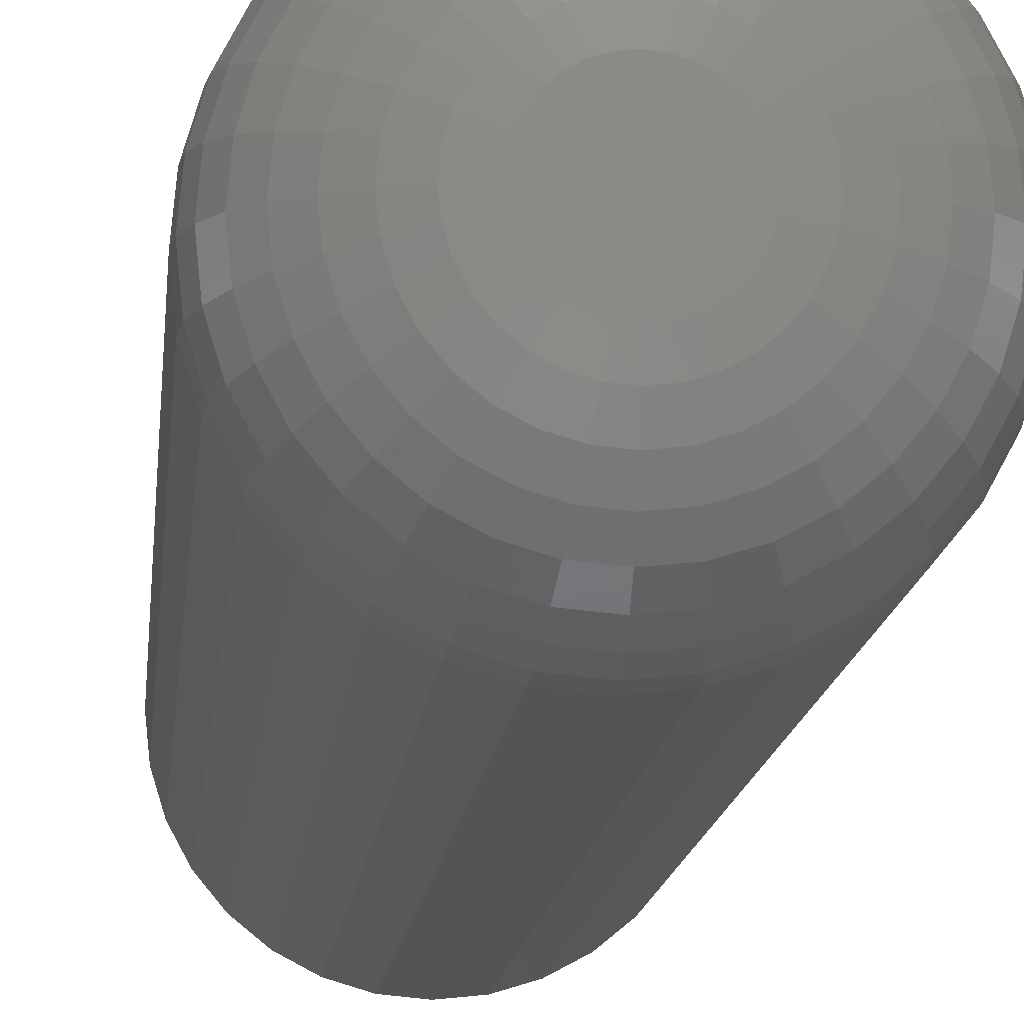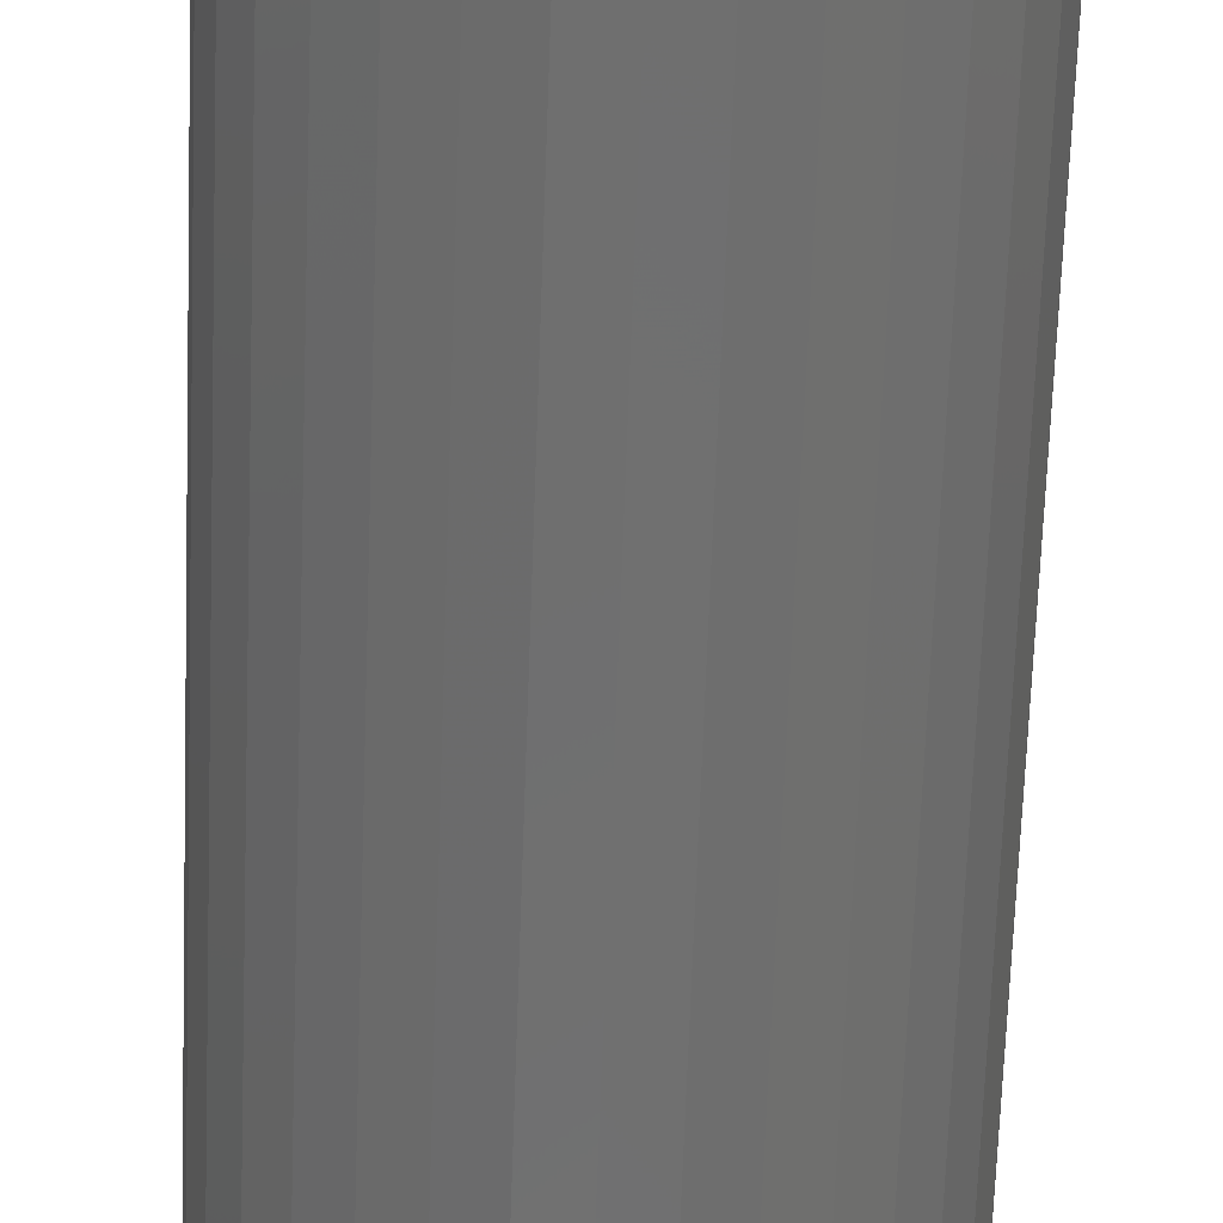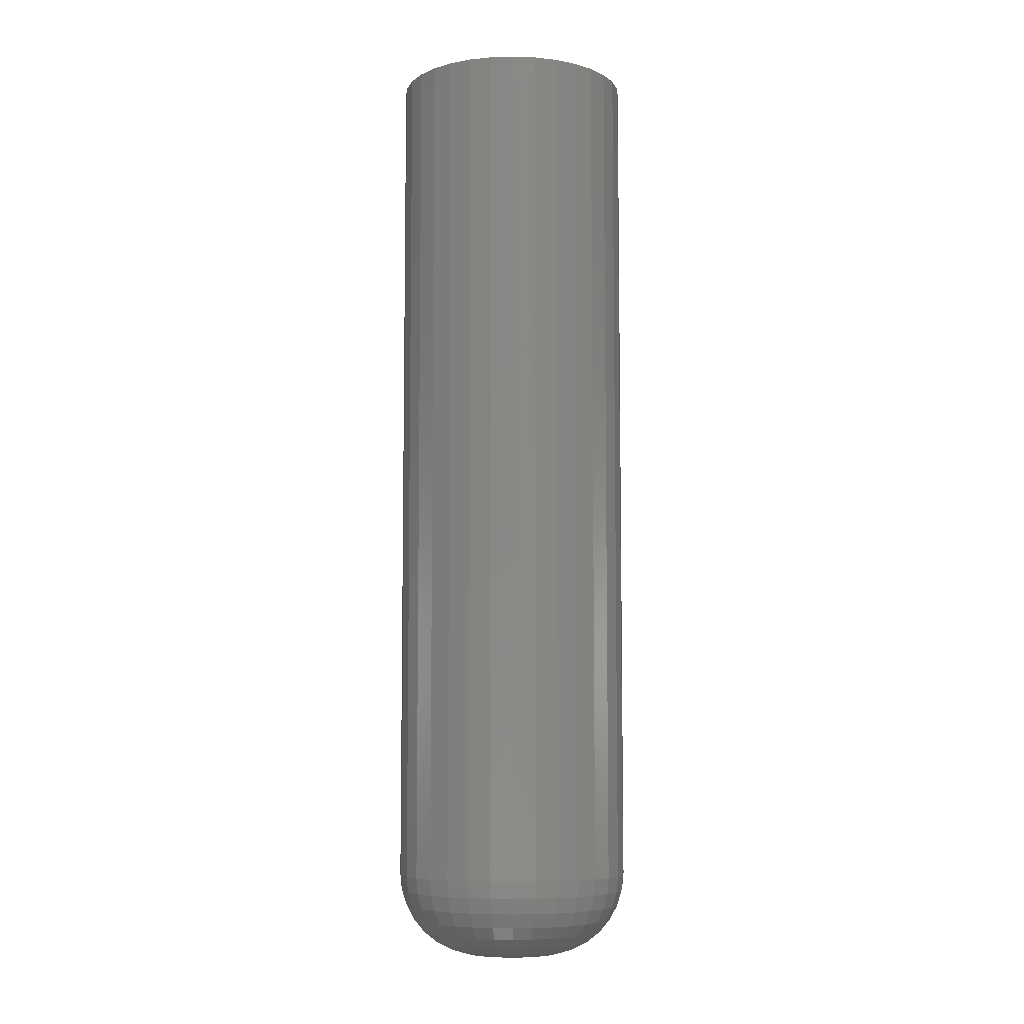
<metadata>
{"format":"stl","ext":"stl","renderer":"f3d","projection":"perspective","resolution":1024,"background":"white","views":[{"elev":-10.2,"azim":176.0,"up":"+Y"},{"elev":-61.7,"azim":-2.0,"up":"+Y"},{"elev":-6.9,"azim":-68.0,"up":"+Z"}]}
</metadata>
<code>
# stl→obj: 320 verts, 636 faces
v 0.001974 0.05666 -0.75
v 0.01303 0.05557 -0.75
v -0.00908 0.05557 -0.75
v -0.01971 0.05235 -0.75
v 0.02366 0.05235 -0.75
v -0.02951 0.04711 -0.75
v 0.03345 0.04711 -0.75
v -0.03809 0.04007 -0.75
v 0.04204 0.04007 -0.75
v -0.04514 0.03148 -0.75
v 0.04909 0.03148 -0.75
v -0.05037 0.02168 -0.75
v 0.05432 0.02168 -0.75
v 0.04909 -0.03148 -0.75
v -0.04514 -0.03148 -0.75
v 0.05432 -0.02168 -0.75
v -0.03809 -0.04007 -0.75
v 0.04204 -0.04007 -0.75
v -0.02951 -0.04711 -0.75
v 0.03345 -0.04711 -0.75
v -0.01971 -0.05235 -0.75
v 0.02366 -0.05235 -0.75
v -0.00908 -0.05557 -0.75
v 0.01303 -0.05557 -0.75
v 0.001974 -0.05666 -0.75
v -0.05037 -0.02168 -0.75
v -0.0536 -0.01105 -0.75
v 0.05755 -0.01105 -0.75
v -0.05469 4.669e-18 -0.75
v 0.05863 -6.647e-17 -0.75
v -0.0536 0.01105 -0.75
v 0.05755 0.01105 -0.75
v 0.1914 -2.147e-16 -0.6172
v 0.1914 0 0.75
v 0.1878 -0.03696 -0.6172
v 0.1878 -0.03696 0.75
v 0.177 -0.07251 -0.6172
v 0.177 -0.07251 0.75
v 0.1595 -0.1053 -0.6172
v 0.1595 -0.1053 0.75
v 0.136 -0.134 -0.6172
v 0.136 -0.134 0.75
v 0.1072 -0.1575 -0.6172
v 0.1072 -0.1575 0.75
v 0.07448 -0.1751 -0.6172
v 0.07448 -0.1751 0.75
v 0.03894 -0.1858 -0.6172
v 0.03894 -0.1858 0.75
v 0.001974 -0.1895 -0.6172
v 0.001974 -0.1895 0.75
v -0.03499 -0.1858 -0.6172
v -0.03499 -0.1858 0.75
v -0.07053 -0.1751 -0.6172
v -0.07053 -0.1751 0.75
v -0.1033 -0.1575 -0.6172
v -0.1033 -0.1575 0.75
v -0.132 -0.134 -0.6172
v -0.132 -0.134 0.75
v -0.1556 -0.1053 -0.6172
v -0.1556 -0.1053 0.75
v -0.1731 -0.07251 -0.6172
v -0.1731 -0.07251 0.75
v -0.1839 -0.03696 -0.6172
v -0.1839 -0.03696 0.75
v -0.1875 2.32e-17 -0.6172
v -0.1875 2.32e-17 0.75
v -0.1839 0.03696 -0.6172
v -0.1839 0.03696 0.75
v -0.1731 0.07251 -0.6172
v -0.1731 0.07251 0.75
v -0.1556 0.1053 -0.6172
v -0.1556 0.1053 0.75
v -0.132 0.134 -0.6172
v -0.132 0.134 0.75
v -0.1033 0.1575 -0.6172
v -0.1033 0.1575 0.75
v -0.07053 0.1751 -0.6172
v -0.07053 0.1751 0.75
v -0.03499 0.1858 -0.6172
v -0.03499 0.1858 0.75
v 0.001974 0.1895 -0.6172
v 0.001974 0.1895 0.75
v 0.03894 0.1858 -0.6172
v 0.03894 0.1858 0.75
v 0.07448 0.1751 -0.6172
v 0.07448 0.1751 0.75
v 0.1072 0.1575 -0.6172
v 0.1072 0.1575 0.75
v 0.136 0.134 -0.6172
v 0.136 0.134 0.75
v 0.1595 0.1053 -0.6172
v 0.1595 0.1053 0.75
v 0.177 0.07251 -0.6172
v 0.177 0.07251 0.75
v 0.1878 0.03696 -0.6172
v 0.1878 0.03696 0.75
v 0.1889 4.163e-17 -0.6431
v 0.1853 -0.03647 -0.6431
v 0.1813 4.163e-17 -0.668
v 0.1779 -0.03499 -0.668
v 0.1691 2.776e-17 -0.691
v 0.1659 -0.0326 -0.691
v 0.1525 2.776e-17 -0.7111
v 0.1497 -0.02938 -0.7111
v 0.1324 2.082e-17 -0.7276
v 0.1299 -0.02545 -0.7276
v 0.1095 1.388e-17 -0.7399
v 0.1074 -0.02097 -0.7399
v 0.08455 6.939e-18 -0.7474
v 0.08296 -0.01611 -0.7474
v -0.1814 -0.03647 -0.6431
v -0.1849 1.388e-16 -0.6431
v -0.1739 -0.03499 -0.668
v -0.1774 1.388e-16 -0.668
v -0.1619 -0.0326 -0.691
v -0.1651 1.249e-16 -0.691
v -0.1457 -0.02938 -0.7111
v -0.1486 1.11e-16 -0.7111
v -0.126 -0.02545 -0.7276
v -0.1285 1.041e-16 -0.7276
v -0.1034 -0.02097 -0.7399
v -0.1055 7.633e-17 -0.7399
v -0.07901 -0.01611 -0.7474
v -0.0806 4.857e-17 -0.7474
v -0.1707 -0.07153 -0.6431
v -0.1637 -0.06864 -0.668
v -0.1524 -0.06394 -0.691
v -0.1371 -0.05762 -0.7111
v -0.1185 -0.04992 -0.7276
v -0.09733 -0.04113 -0.7399
v -0.07431 -0.0316 -0.7474
v -0.1534 -0.1038 -0.6431
v -0.1472 -0.09965 -0.668
v -0.137 -0.09283 -0.691
v -0.1232 -0.08365 -0.7111
v -0.1065 -0.07247 -0.7276
v -0.0874 -0.05972 -0.7399
v -0.06668 -0.04587 -0.7474
v -0.1302 -0.1322 -0.6431
v -0.1249 -0.1268 -0.668
v -0.1162 -0.1182 -0.691
v -0.1045 -0.1065 -0.7111
v -0.09027 -0.09224 -0.7276
v -0.07403 -0.076 -0.7399
v -0.05641 -0.05839 -0.7474
v -0.1019 -0.1554 -0.6431
v -0.09768 -0.1491 -0.668
v -0.09086 -0.1389 -0.691
v -0.08168 -0.1252 -0.7111
v -0.0705 -0.1085 -0.7276
v -0.05774 -0.08937 -0.7399
v -0.0439 -0.06866 -0.7474
v -0.06956 -0.1727 -0.6431
v -0.06667 -0.1657 -0.668
v -0.06197 -0.1544 -0.691
v -0.05565 -0.1391 -0.7111
v -0.04795 -0.1205 -0.7276
v -0.03916 -0.0993 -0.7399
v -0.02963 -0.07629 -0.7474
v -0.03449 -0.1833 -0.6431
v -0.03302 -0.1759 -0.668
v -0.03062 -0.1639 -0.691
v -0.0274 -0.1477 -0.7111
v -0.02348 -0.1279 -0.7276
v -0.019 -0.1054 -0.7399
v -0.01414 -0.08099 -0.7474
v 0.001974 -0.1869 -0.6431
v 0.001974 -0.1794 -0.668
v 0.001974 -0.1671 -0.691
v 0.001974 -0.1506 -0.7111
v 0.001974 -0.1304 -0.7276
v 0.001974 -0.1075 -0.7399
v 0.001974 -0.08257 -0.7474
v 0.03844 -0.1833 -0.6431
v 0.03697 -0.1759 -0.668
v 0.03457 -0.1639 -0.691
v 0.03135 -0.1477 -0.7111
v 0.02742 -0.1279 -0.7276
v 0.02294 -0.1054 -0.7399
v 0.01808 -0.08099 -0.7474
v 0.07351 -0.1727 -0.6431
v 0.07061 -0.1657 -0.668
v 0.06592 -0.1544 -0.691
v 0.0596 -0.1391 -0.7111
v 0.05189 -0.1205 -0.7276
v 0.04311 -0.0993 -0.7399
v 0.03357 -0.07629 -0.7474
v 0.1058 -0.1554 -0.6431
v 0.1016 -0.1491 -0.668
v 0.0948 -0.1389 -0.691
v 0.08563 -0.1252 -0.7111
v 0.07445 -0.1085 -0.7276
v 0.06169 -0.08937 -0.7399
v 0.04785 -0.06866 -0.7474
v 0.1341 -0.1322 -0.6431
v 0.1288 -0.1268 -0.668
v 0.1201 -0.1182 -0.691
v 0.1084 -0.1065 -0.7111
v 0.09421 -0.09224 -0.7276
v 0.07798 -0.076 -0.7399
v 0.06036 -0.05839 -0.7474
v 0.1574 -0.1038 -0.6431
v 0.1511 -0.09965 -0.668
v 0.1409 -0.09283 -0.691
v 0.1272 -0.08365 -0.7111
v 0.1104 -0.07247 -0.7276
v 0.09135 -0.05972 -0.7399
v 0.07063 -0.04587 -0.7474
v 0.1747 -0.07153 -0.6431
v 0.1677 -0.06864 -0.668
v 0.1563 -0.06394 -0.691
v 0.1411 -0.05762 -0.7111
v 0.1225 -0.04992 -0.7276
v 0.1013 -0.04113 -0.7399
v 0.07826 -0.0316 -0.7474
v -0.1814 0.03647 -0.6431
v -0.1739 0.03499 -0.668
v -0.1619 0.0326 -0.691
v -0.1457 0.02938 -0.7111
v -0.126 0.02545 -0.7276
v -0.1034 0.02097 -0.7399
v -0.07901 0.01611 -0.7474
v 0.1853 0.03647 -0.6431
v 0.1779 0.03499 -0.668
v 0.1659 0.0326 -0.691
v 0.1497 0.02938 -0.7111
v 0.1299 0.02545 -0.7276
v 0.1074 0.02097 -0.7399
v 0.08296 0.01611 -0.7474
v 0.1747 0.07153 -0.6431
v 0.1677 0.06864 -0.668
v 0.1563 0.06394 -0.691
v 0.1411 0.05762 -0.7111
v 0.1225 0.04992 -0.7276
v 0.1013 0.04113 -0.7399
v 0.07826 0.0316 -0.7474
v 0.1574 0.1038 -0.6431
v 0.1511 0.09965 -0.668
v 0.1409 0.09283 -0.691
v 0.1272 0.08365 -0.7111
v 0.1104 0.07247 -0.7276
v 0.09135 0.05972 -0.7399
v 0.07063 0.04587 -0.7474
v 0.1341 0.1322 -0.6431
v 0.1288 0.1268 -0.668
v 0.1201 0.1182 -0.691
v 0.1084 0.1065 -0.7111
v 0.09421 0.09224 -0.7276
v 0.07798 0.076 -0.7399
v 0.06036 0.05839 -0.7474
v 0.1058 0.1554 -0.6431
v 0.1016 0.1491 -0.668
v 0.0948 0.1389 -0.691
v 0.08563 0.1252 -0.7111
v 0.07445 0.1085 -0.7276
v 0.06169 0.08937 -0.7399
v 0.04785 0.06866 -0.7474
v 0.07351 0.1727 -0.6431
v 0.07061 0.1657 -0.668
v 0.06592 0.1544 -0.691
v 0.0596 0.1391 -0.7111
v 0.05189 0.1205 -0.7276
v 0.04311 0.0993 -0.7399
v 0.03357 0.07629 -0.7474
v 0.03844 0.1833 -0.6431
v 0.03697 0.1759 -0.668
v 0.03457 0.1639 -0.691
v 0.03135 0.1477 -0.7111
v 0.02742 0.1279 -0.7276
v 0.02294 0.1054 -0.7399
v 0.01808 0.08099 -0.7474
v 0.001974 0.1869 -0.6431
v 0.001974 0.1794 -0.668
v 0.001974 0.1671 -0.691
v 0.001974 0.1506 -0.7111
v 0.001974 0.1304 -0.7276
v 0.001974 0.1075 -0.7399
v 0.001974 0.08257 -0.7474
v -0.03449 0.1833 -0.6431
v -0.03302 0.1759 -0.668
v -0.03062 0.1639 -0.691
v -0.0274 0.1477 -0.7111
v -0.02348 0.1279 -0.7276
v -0.019 0.1054 -0.7399
v -0.01414 0.08099 -0.7474
v -0.06956 0.1727 -0.6431
v -0.06667 0.1657 -0.668
v -0.06197 0.1544 -0.691
v -0.05565 0.1391 -0.7111
v -0.04795 0.1205 -0.7276
v -0.03916 0.0993 -0.7399
v -0.02963 0.07629 -0.7474
v -0.1019 0.1554 -0.6431
v -0.09768 0.1491 -0.668
v -0.09086 0.1389 -0.691
v -0.08168 0.1252 -0.7111
v -0.0705 0.1085 -0.7276
v -0.05774 0.08937 -0.7399
v -0.0439 0.06866 -0.7474
v -0.1302 0.1322 -0.6431
v -0.1249 0.1268 -0.668
v -0.1162 0.1182 -0.691
v -0.1045 0.1065 -0.7111
v -0.09027 0.09224 -0.7276
v -0.07403 0.076 -0.7399
v -0.05641 0.05839 -0.7474
v -0.1534 0.1038 -0.6431
v -0.1472 0.09965 -0.668
v -0.137 0.09283 -0.691
v -0.1232 0.08365 -0.7111
v -0.1065 0.07247 -0.7276
v -0.0874 0.05972 -0.7399
v -0.06668 0.04587 -0.7474
v -0.1707 0.07153 -0.6431
v -0.1637 0.06864 -0.668
v -0.1524 0.06394 -0.691
v -0.1371 0.05762 -0.7111
v -0.1185 0.04992 -0.7276
v -0.09733 0.04113 -0.7399
v -0.07431 0.0316 -0.7474
f 1 2 3
f 4 3 2
f 5 4 2
f 6 4 5
f 7 6 5
f 8 6 7
f 9 8 7
f 10 8 9
f 11 10 9
f 12 10 11
f 13 12 11
f 14 15 16
f 17 15 14
f 18 17 14
f 19 17 18
f 20 19 18
f 21 19 20
f 22 21 20
f 23 21 22
f 24 23 22
f 25 23 24
f 15 26 16
f 16 26 27
f 16 27 28
f 28 27 29
f 28 29 30
f 30 29 31
f 30 31 32
f 32 31 12
f 32 12 13
f 33 34 35
f 35 34 36
f 35 36 37
f 37 36 38
f 37 38 39
f 39 38 40
f 39 40 41
f 41 40 42
f 41 42 43
f 43 42 44
f 43 44 45
f 45 44 46
f 45 46 47
f 47 46 48
f 47 48 49
f 49 48 50
f 49 50 51
f 51 50 52
f 51 52 53
f 53 52 54
f 53 54 55
f 55 54 56
f 55 56 57
f 57 56 58
f 57 58 59
f 59 58 60
f 59 60 61
f 61 60 62
f 61 62 63
f 63 62 64
f 63 64 65
f 65 64 66
f 65 66 67
f 67 66 68
f 67 68 69
f 69 68 70
f 69 70 71
f 71 70 72
f 71 72 73
f 73 72 74
f 73 74 75
f 75 74 76
f 75 76 77
f 77 76 78
f 77 78 79
f 79 78 80
f 79 80 81
f 81 80 82
f 81 82 83
f 83 82 84
f 83 84 85
f 85 84 86
f 85 86 87
f 87 86 88
f 87 88 89
f 89 88 90
f 89 90 91
f 91 90 92
f 91 92 93
f 93 92 94
f 93 94 95
f 95 94 96
f 95 96 33
f 33 96 34
f 33 35 97
f 97 35 98
f 97 98 99
f 99 98 100
f 99 100 101
f 101 100 102
f 101 102 103
f 103 102 104
f 103 104 105
f 105 104 106
f 105 106 107
f 107 106 108
f 107 108 109
f 109 108 110
f 109 110 30
f 30 110 28
f 63 65 111
f 111 65 112
f 111 112 113
f 113 112 114
f 113 114 115
f 115 114 116
f 115 116 117
f 117 116 118
f 117 118 119
f 119 118 120
f 119 120 121
f 121 120 122
f 121 122 123
f 123 122 124
f 123 124 27
f 27 124 29
f 61 63 125
f 125 63 111
f 125 111 126
f 126 111 113
f 126 113 127
f 127 113 115
f 127 115 128
f 128 115 117
f 128 117 129
f 129 117 119
f 129 119 130
f 130 119 121
f 130 121 131
f 131 121 123
f 131 123 26
f 26 123 27
f 59 61 132
f 132 61 125
f 132 125 133
f 133 125 126
f 133 126 134
f 134 126 127
f 134 127 135
f 135 127 128
f 135 128 136
f 136 128 129
f 136 129 137
f 137 129 130
f 137 130 138
f 138 130 131
f 138 131 15
f 15 131 26
f 57 59 139
f 139 59 132
f 139 132 140
f 140 132 133
f 140 133 141
f 141 133 134
f 141 134 142
f 142 134 135
f 142 135 143
f 143 135 136
f 143 136 144
f 144 136 137
f 144 137 145
f 145 137 138
f 145 138 17
f 17 138 15
f 55 57 146
f 146 57 139
f 146 139 147
f 147 139 140
f 147 140 148
f 148 140 141
f 148 141 149
f 149 141 142
f 149 142 150
f 150 142 143
f 150 143 151
f 151 143 144
f 151 144 152
f 152 144 145
f 152 145 19
f 19 145 17
f 53 55 153
f 153 55 146
f 153 146 154
f 154 146 147
f 154 147 155
f 155 147 148
f 155 148 156
f 156 148 149
f 156 149 157
f 157 149 150
f 157 150 158
f 158 150 151
f 158 151 159
f 159 151 152
f 159 152 21
f 21 152 19
f 51 53 160
f 160 53 153
f 160 153 161
f 161 153 154
f 161 154 162
f 162 154 155
f 162 155 163
f 163 155 156
f 163 156 164
f 164 156 157
f 164 157 165
f 165 157 158
f 165 158 166
f 166 158 159
f 166 159 23
f 23 159 21
f 49 51 167
f 167 51 160
f 167 160 168
f 168 160 161
f 168 161 169
f 169 161 162
f 169 162 170
f 170 162 163
f 170 163 171
f 171 163 164
f 171 164 172
f 172 164 165
f 172 165 173
f 173 165 166
f 173 166 25
f 25 166 23
f 47 49 174
f 174 49 167
f 174 167 175
f 175 167 168
f 175 168 176
f 176 168 169
f 176 169 177
f 177 169 170
f 177 170 178
f 178 170 171
f 178 171 179
f 179 171 172
f 179 172 180
f 180 172 173
f 180 173 24
f 24 173 25
f 45 47 181
f 181 47 174
f 181 174 182
f 182 174 175
f 182 175 183
f 183 175 176
f 183 176 184
f 184 176 177
f 184 177 185
f 185 177 178
f 185 178 186
f 186 178 179
f 186 179 187
f 187 179 180
f 187 180 22
f 22 180 24
f 43 45 188
f 188 45 181
f 188 181 189
f 189 181 182
f 189 182 190
f 190 182 183
f 190 183 191
f 191 183 184
f 191 184 192
f 192 184 185
f 192 185 193
f 193 185 186
f 193 186 194
f 194 186 187
f 194 187 20
f 20 187 22
f 41 43 195
f 195 43 188
f 195 188 196
f 196 188 189
f 196 189 197
f 197 189 190
f 197 190 198
f 198 190 191
f 198 191 199
f 199 191 192
f 199 192 200
f 200 192 193
f 200 193 201
f 201 193 194
f 201 194 18
f 18 194 20
f 39 41 202
f 202 41 195
f 202 195 203
f 203 195 196
f 203 196 204
f 204 196 197
f 204 197 205
f 205 197 198
f 205 198 206
f 206 198 199
f 206 199 207
f 207 199 200
f 207 200 208
f 208 200 201
f 208 201 14
f 14 201 18
f 37 39 209
f 209 39 202
f 209 202 210
f 210 202 203
f 210 203 211
f 211 203 204
f 211 204 212
f 212 204 205
f 212 205 213
f 213 205 206
f 213 206 214
f 214 206 207
f 214 207 215
f 215 207 208
f 215 208 16
f 16 208 14
f 35 37 98
f 98 37 209
f 98 209 100
f 100 209 210
f 100 210 102
f 102 210 211
f 102 211 104
f 104 211 212
f 104 212 106
f 106 212 213
f 106 213 108
f 108 213 214
f 108 214 110
f 110 214 215
f 110 215 28
f 28 215 16
f 65 67 112
f 112 67 216
f 112 216 114
f 114 216 217
f 114 217 116
f 116 217 218
f 116 218 118
f 118 218 219
f 118 219 120
f 120 219 220
f 120 220 122
f 122 220 221
f 122 221 124
f 124 221 222
f 124 222 29
f 29 222 31
f 95 33 223
f 223 33 97
f 223 97 224
f 224 97 99
f 224 99 225
f 225 99 101
f 225 101 226
f 226 101 103
f 226 103 227
f 227 103 105
f 227 105 228
f 228 105 107
f 228 107 229
f 229 107 109
f 229 109 32
f 32 109 30
f 93 95 230
f 230 95 223
f 230 223 231
f 231 223 224
f 231 224 232
f 232 224 225
f 232 225 233
f 233 225 226
f 233 226 234
f 234 226 227
f 234 227 235
f 235 227 228
f 235 228 236
f 236 228 229
f 236 229 13
f 13 229 32
f 91 93 237
f 237 93 230
f 237 230 238
f 238 230 231
f 238 231 239
f 239 231 232
f 239 232 240
f 240 232 233
f 240 233 241
f 241 233 234
f 241 234 242
f 242 234 235
f 242 235 243
f 243 235 236
f 243 236 11
f 11 236 13
f 89 91 244
f 244 91 237
f 244 237 245
f 245 237 238
f 245 238 246
f 246 238 239
f 246 239 247
f 247 239 240
f 247 240 248
f 248 240 241
f 248 241 249
f 249 241 242
f 249 242 250
f 250 242 243
f 250 243 9
f 9 243 11
f 87 89 251
f 251 89 244
f 251 244 252
f 252 244 245
f 252 245 253
f 253 245 246
f 253 246 254
f 254 246 247
f 254 247 255
f 255 247 248
f 255 248 256
f 256 248 249
f 256 249 257
f 257 249 250
f 257 250 7
f 7 250 9
f 85 87 258
f 258 87 251
f 258 251 259
f 259 251 252
f 259 252 260
f 260 252 253
f 260 253 261
f 261 253 254
f 261 254 262
f 262 254 255
f 262 255 263
f 263 255 256
f 263 256 264
f 264 256 257
f 264 257 5
f 5 257 7
f 83 85 265
f 265 85 258
f 265 258 266
f 266 258 259
f 266 259 267
f 267 259 260
f 267 260 268
f 268 260 261
f 268 261 269
f 269 261 262
f 269 262 270
f 270 262 263
f 270 263 271
f 271 263 264
f 271 264 2
f 2 264 5
f 81 83 272
f 272 83 265
f 272 265 273
f 273 265 266
f 273 266 274
f 274 266 267
f 274 267 275
f 275 267 268
f 275 268 276
f 276 268 269
f 276 269 277
f 277 269 270
f 277 270 278
f 278 270 271
f 278 271 1
f 1 271 2
f 79 81 279
f 279 81 272
f 279 272 280
f 280 272 273
f 280 273 281
f 281 273 274
f 281 274 282
f 282 274 275
f 282 275 283
f 283 275 276
f 283 276 284
f 284 276 277
f 284 277 285
f 285 277 278
f 285 278 3
f 3 278 1
f 77 79 286
f 286 79 279
f 286 279 287
f 287 279 280
f 287 280 288
f 288 280 281
f 288 281 289
f 289 281 282
f 289 282 290
f 290 282 283
f 290 283 291
f 291 283 284
f 291 284 292
f 292 284 285
f 292 285 4
f 4 285 3
f 75 77 293
f 293 77 286
f 293 286 294
f 294 286 287
f 294 287 295
f 295 287 288
f 295 288 296
f 296 288 289
f 296 289 297
f 297 289 290
f 297 290 298
f 298 290 291
f 298 291 299
f 299 291 292
f 299 292 6
f 6 292 4
f 73 75 300
f 300 75 293
f 300 293 301
f 301 293 294
f 301 294 302
f 302 294 295
f 302 295 303
f 303 295 296
f 303 296 304
f 304 296 297
f 304 297 305
f 305 297 298
f 305 298 306
f 306 298 299
f 306 299 8
f 8 299 6
f 71 73 307
f 307 73 300
f 307 300 308
f 308 300 301
f 308 301 309
f 309 301 302
f 309 302 310
f 310 302 303
f 310 303 311
f 311 303 304
f 311 304 312
f 312 304 305
f 312 305 313
f 313 305 306
f 313 306 10
f 10 306 8
f 69 71 314
f 314 71 307
f 314 307 315
f 315 307 308
f 315 308 316
f 316 308 309
f 316 309 317
f 317 309 310
f 317 310 318
f 318 310 311
f 318 311 319
f 319 311 312
f 319 312 320
f 320 312 313
f 320 313 12
f 12 313 10
f 67 69 216
f 216 69 314
f 216 314 217
f 217 314 315
f 217 315 218
f 218 315 316
f 218 316 219
f 219 316 317
f 219 317 220
f 220 317 318
f 220 318 221
f 221 318 319
f 221 319 222
f 222 319 320
f 222 320 31
f 31 320 12
f 80 84 82
f 84 80 78
f 84 78 86
f 46 52 48
f 48 52 50
f 86 78 88
f 88 78 76
f 88 76 90
f 90 76 74
f 90 74 92
f 92 74 72
f 92 72 94
f 94 72 70
f 94 70 96
f 96 70 68
f 96 68 34
f 34 68 66
f 34 66 36
f 36 66 64
f 36 64 38
f 38 64 62
f 38 62 40
f 40 62 60
f 40 60 42
f 42 60 58
f 42 58 44
f 44 58 56
f 44 56 46
f 46 56 54
f 46 54 52

</code>
